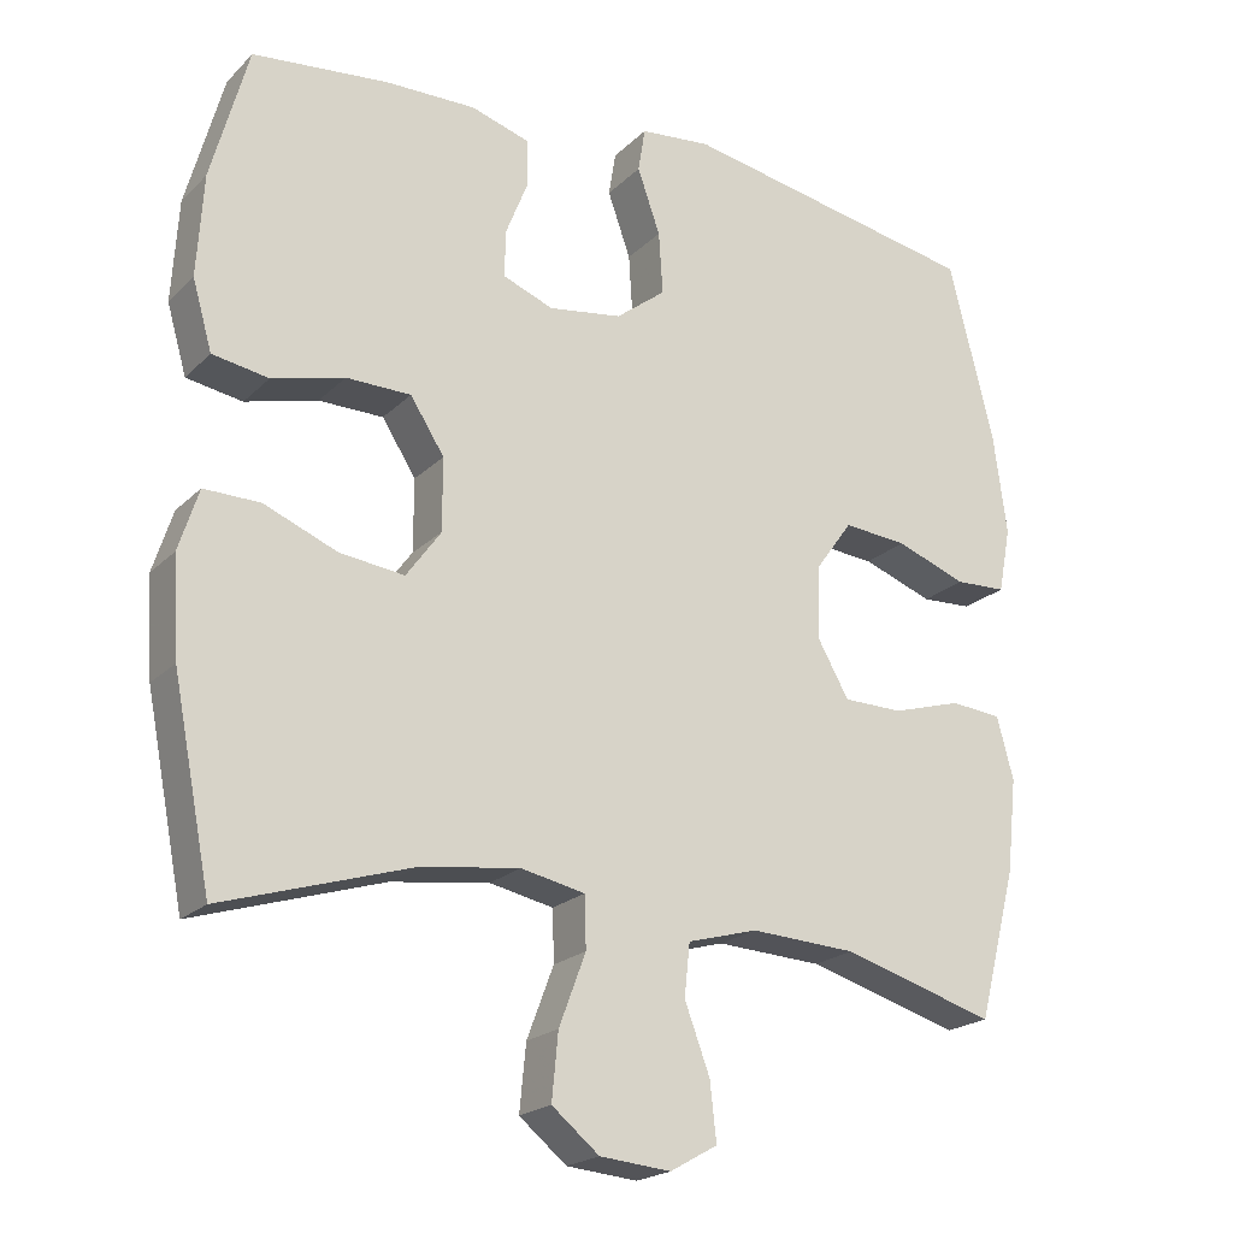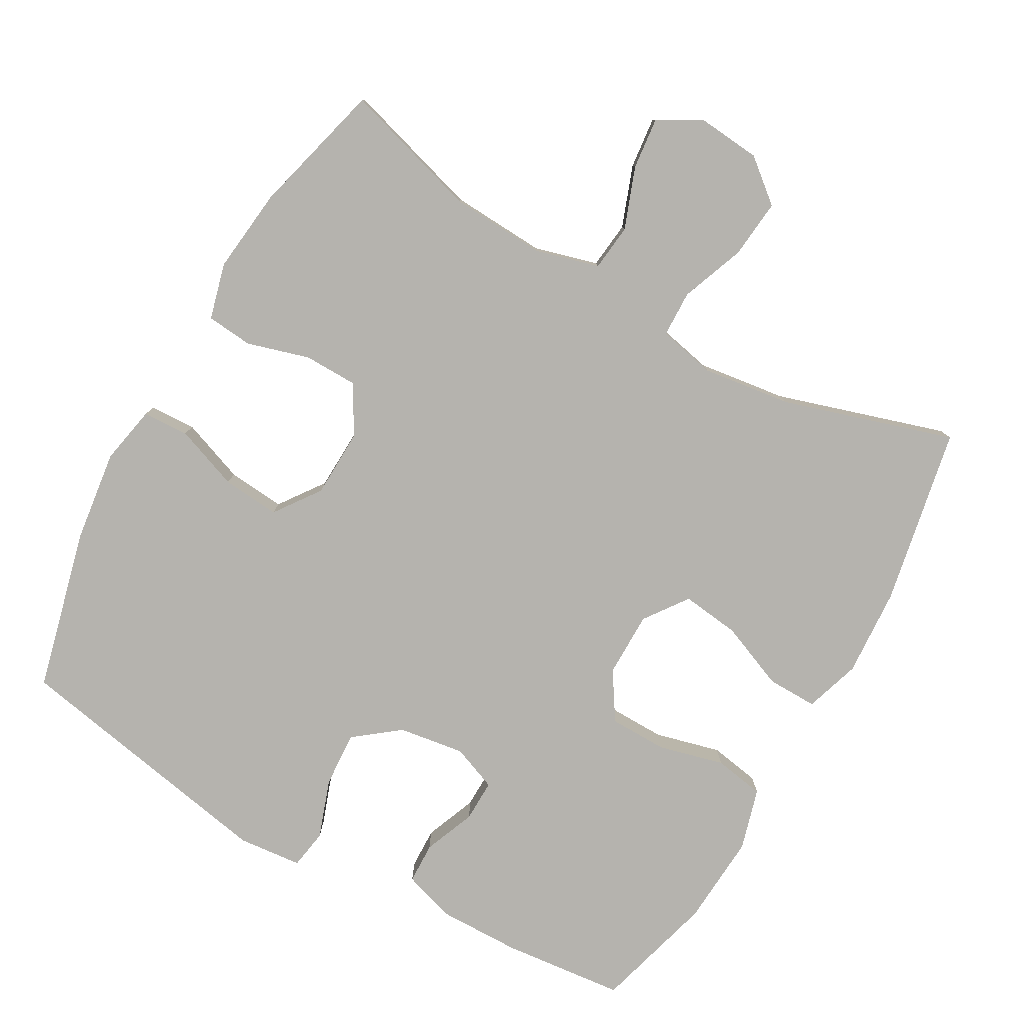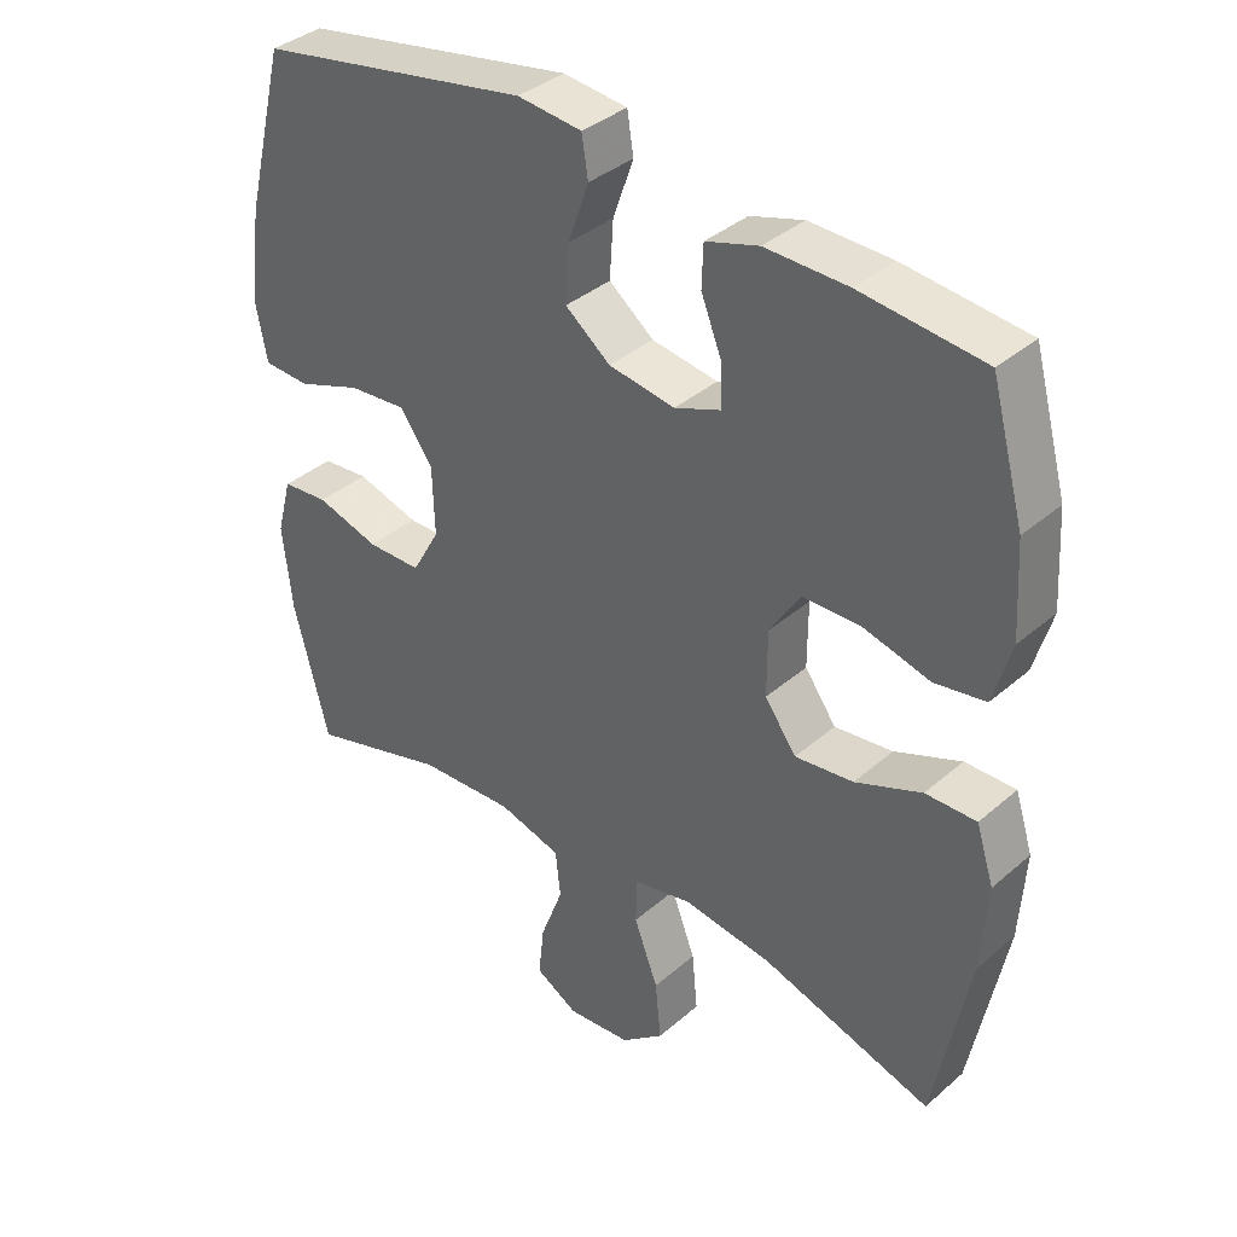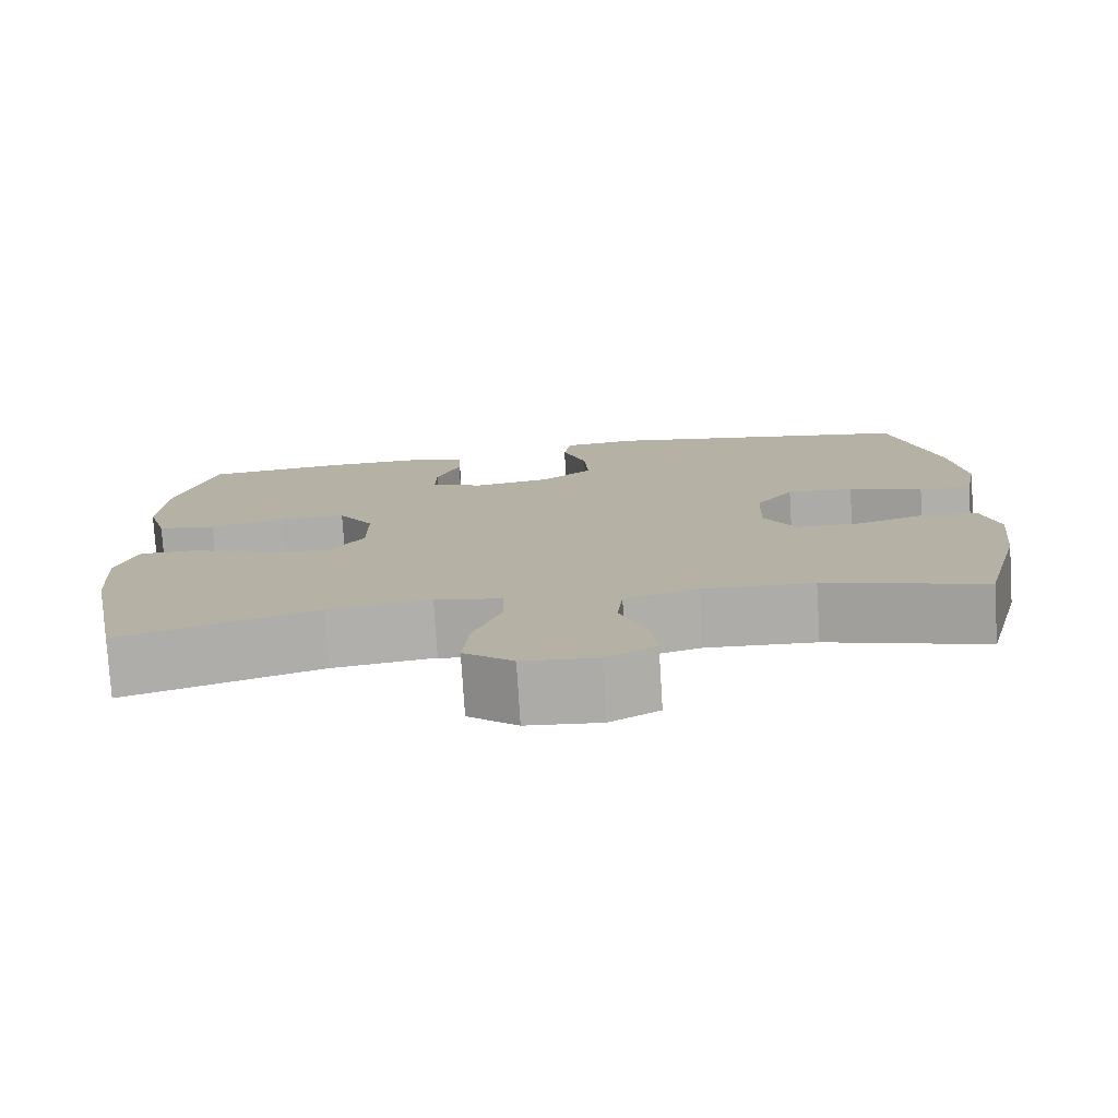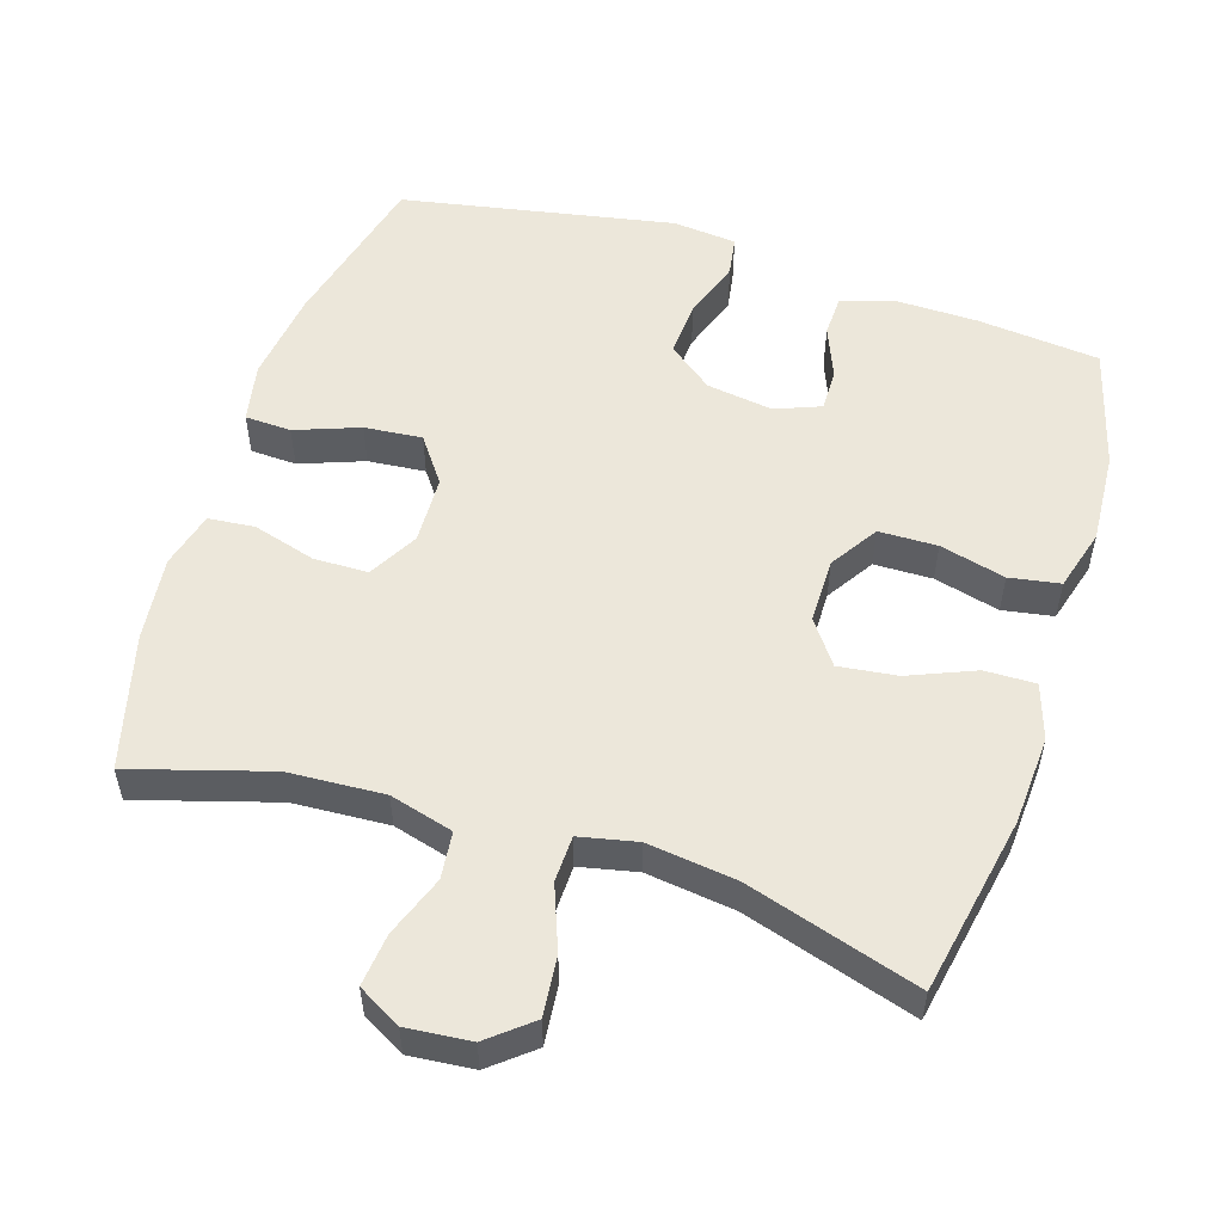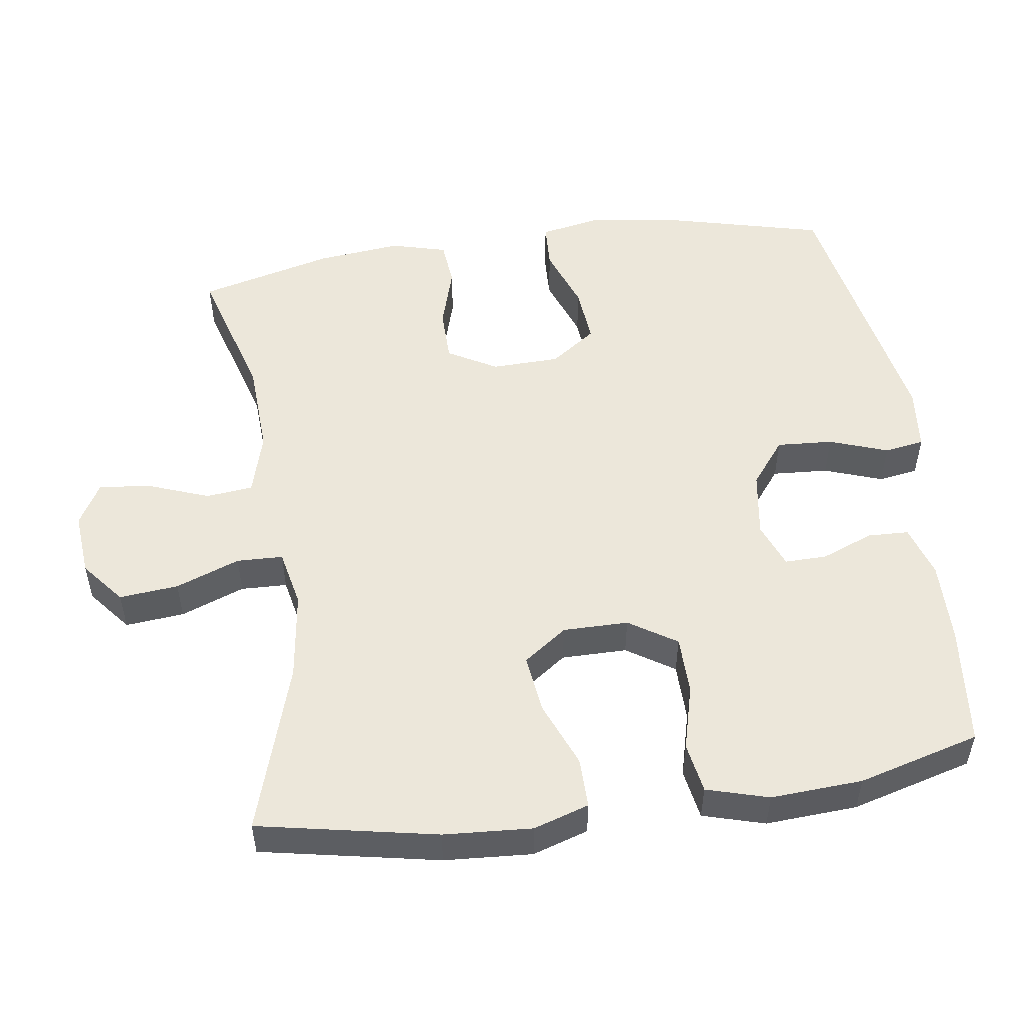
<metadata>
{"format":"obj","ext":"obj","renderer":"f3d","projection":"perspective","resolution":1024,"background":"white","views":[{"elev":-20.9,"azim":-31.4,"up":"+Z"},{"elev":-79.9,"azim":150.4,"up":"+Y"},{"elev":37.2,"azim":-137.8,"up":"+Z"},{"elev":-77.5,"azim":3.6,"up":"+Z"},{"elev":53.9,"azim":-162.6,"up":"+Y"},{"elev":51.9,"azim":-98.1,"up":"+Y"}]}
</metadata>
<code>
v 0.5 0.07 -0.5
v 0.306 0.07 -0.443
v 0.172 0.07 -0.436
v 0.083 0.07 -0.461
v 0.076 0.07 -0.527
v 0.108 0.07 -0.613
v 0.116 0.07 -0.686
v 0.056 0.07 -0.72
v -0.034 0.07 -0.712
v -0.094 0.07 -0.663
v -0.086 0.07 -0.58
v -0.052 0.07 -0.49
v -0.054 0.07 -0.425
v -0.135 0.07 -0.408
v -0.26 0.07 -0.425
v -0.5 0.07 -0.5
v -0.549 0.07 -0.249
v -0.557 0.07 -0.125
v -0.532 0.07 -0.047
v -0.461 0.07 -0.048
v -0.368 0.07 -0.086
v -0.286 0.07 -0.096
v -0.242 0.07 -0.035
v -0.242 0.07 0.057
v -0.285 0.07 0.124
v -0.367 0.07 0.125
v -0.459 0.07 0.101
v -0.53 0.07 0.113
v -0.555 0.07 0.2
v -0.547 0.07 0.329
v -0.5 0.07 0.5
v -0.328 0.07 0.518
v -0.213 0.07 0.52
v -0.139 0.07 0.497
v -0.137 0.07 0.439
v -0.166 0.07 0.366
v -0.167 0.07 0.307
v -0.103 0.07 0.282
v -0.01 0.07 0.296
v 0.053 0.07 0.345
v 0.048 0.07 0.424
v 0.019 0.07 0.506
v 0.028 0.07 0.562
v 0.118 0.07 0.571
v 0.5 0.07 0.5
v 0.557 0.07 0.272
v 0.574 0.07 0.143
v 0.558 0.07 0.06
v 0.493 0.07 0.057
v 0.403 0.07 0.09
v 0.322 0.07 0.097
v 0.276 0.07 0.033
v 0.273 0.07 -0.063
v 0.312 0.07 -0.132
v 0.388 0.07 -0.133
v 0.476 0.07 -0.107
v 0.541 0.07 -0.113
v 0.562 0.07 -0.192
v 0.549 0.07 -0.311
v 0.5 0 -0.5
v 0.306 0 -0.443
v 0.172 0 -0.436
v 0.083 0 -0.461
v 0.076 0 -0.527
v 0.108 0 -0.613
v 0.116 0 -0.686
v 0.056 0 -0.72
v -0.034 0 -0.712
v -0.094 0 -0.663
v -0.086 0 -0.58
v -0.052 0 -0.49
v -0.054 0 -0.425
v -0.135 0 -0.408
v -0.26 0 -0.425
v -0.5 0 -0.5
v -0.549 0 -0.249
v -0.557 0 -0.125
v -0.532 0 -0.047
v -0.461 0 -0.048
v -0.368 0 -0.086
v -0.286 0 -0.096
v -0.242 0 -0.035
v -0.242 0 0.057
v -0.285 0 0.124
v -0.367 0 0.125
v -0.459 0 0.101
v -0.53 0 0.113
v -0.555 0 0.2
v -0.547 0 0.329
v -0.5 0 0.5
v -0.328 0 0.518
v -0.213 0 0.52
v -0.139 0 0.497
v -0.137 0 0.439
v -0.166 0 0.366
v -0.167 0 0.307
v -0.103 0 0.282
v -0.01 0 0.296
v 0.053 0 0.345
v 0.048 0 0.424
v 0.019 0 0.506
v 0.028 0 0.562
v 0.118 0 0.571
v 0.5 0 0.5
v 0.557 0 0.272
v 0.574 0 0.143
v 0.558 0 0.06
v 0.493 0 0.057
v 0.403 0 0.09
v 0.322 0 0.097
v 0.276 0 0.033
v 0.273 0 -0.063
v 0.312 0 -0.132
v 0.388 0 -0.133
v 0.476 0 -0.107
v 0.541 0 -0.113
v 0.562 0 -0.192
v 0.549 0 -0.311
f 59 1 2
f 58 59 2
f 57 58 2
f 56 57 2
f 55 56 2
f 54 55 2 3
f 53 54 3 4
f 52 53 4
f 48 49 50
f 47 48 50
f 46 47 50
f 45 46 50
f 44 45 50
f 43 44 50
f 42 43 50
f 41 42 50
f 40 41 50 51
f 39 40 51 52
f 34 35 36
f 33 34 36
f 32 33 36
f 31 32 36
f 30 31 36
f 29 30 36
f 28 29 36
f 27 28 36
f 26 27 36
f 25 26 36 37
f 24 25 37 38
f 19 20 21
f 18 19 21
f 17 18 21
f 16 17 21
f 15 16 21
f 14 15 21 22
f 13 14 22 23
f 10 11 12
f 9 10 12
f 8 9 12
f 7 8 12
f 6 7 12
f 5 6 12
f 4 5 12 13
f 38 39 52
f 24 38 52
f 23 24 52
f 13 23 52
f 4 13 52
f 61 60 118
f 61 118 117
f 61 117 116
f 61 116 115
f 61 115 114
f 62 61 114 113
f 63 62 113 112
f 63 112 111
f 109 108 107
f 109 107 106
f 109 106 105
f 109 105 104
f 109 104 103
f 109 103 102
f 109 102 101
f 109 101 100
f 110 109 100 99
f 111 110 99 98
f 95 94 93
f 95 93 92
f 95 92 91
f 95 91 90
f 95 90 89
f 95 89 88
f 95 88 87
f 95 87 86
f 95 86 85
f 96 95 85 84
f 97 96 84 83
f 80 79 78
f 80 78 77
f 80 77 76
f 80 76 75
f 80 75 74
f 81 80 74 73
f 82 81 73 72
f 71 70 69
f 71 69 68
f 71 68 67
f 71 67 66
f 71 66 65
f 71 65 64
f 72 71 64 63
f 111 98 97
f 111 97 83
f 111 83 82
f 111 82 72
f 111 72 63
f 1 60 61 2
f 2 61 62 3
f 3 62 63 4
f 4 63 64 5
f 5 64 65 6
f 6 65 66 7
f 7 66 67 8
f 8 67 68 9
f 9 68 69 10
f 10 69 70 11
f 11 70 71 12
f 12 71 72 13
f 13 72 73 14
f 14 73 74 15
f 15 74 75 16
f 16 75 76 17
f 17 76 77 18
f 18 77 78 19
f 19 78 79 20
f 20 79 80 21
f 21 80 81 22
f 22 81 82 23
f 23 82 83 24
f 24 83 84 25
f 25 84 85 26
f 26 85 86 27
f 27 86 87 28
f 28 87 88 29
f 29 88 89 30
f 30 89 90 31
f 31 90 91 32
f 32 91 92 33
f 33 92 93 34
f 34 93 94 35
f 35 94 95 36
f 36 95 96 37
f 37 96 97 38
f 38 97 98 39
f 39 98 99 40
f 40 99 100 41
f 41 100 101 42
f 42 101 102 43
f 43 102 103 44
f 44 103 104 45
f 45 104 105 46
f 46 105 106 47
f 47 106 107 48
f 48 107 108 49
f 49 108 109 50
f 50 109 110 51
f 51 110 111 52
f 52 111 112 53
f 53 112 113 54
f 54 113 114 55
f 55 114 115 56
f 56 115 116 57
f 57 116 117 58
f 58 117 118 59
f 59 118 60 1

</code>
